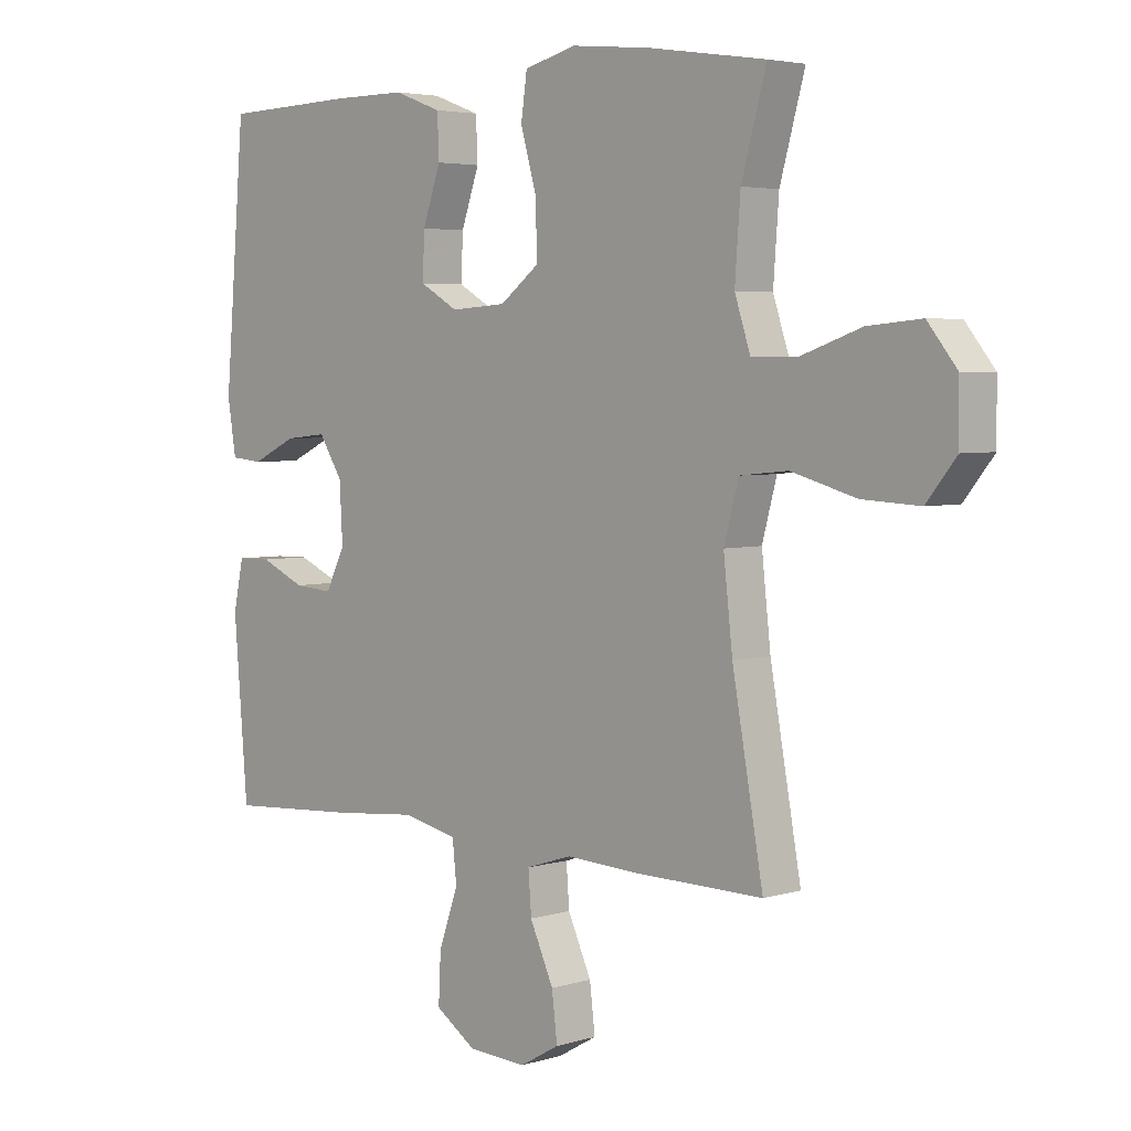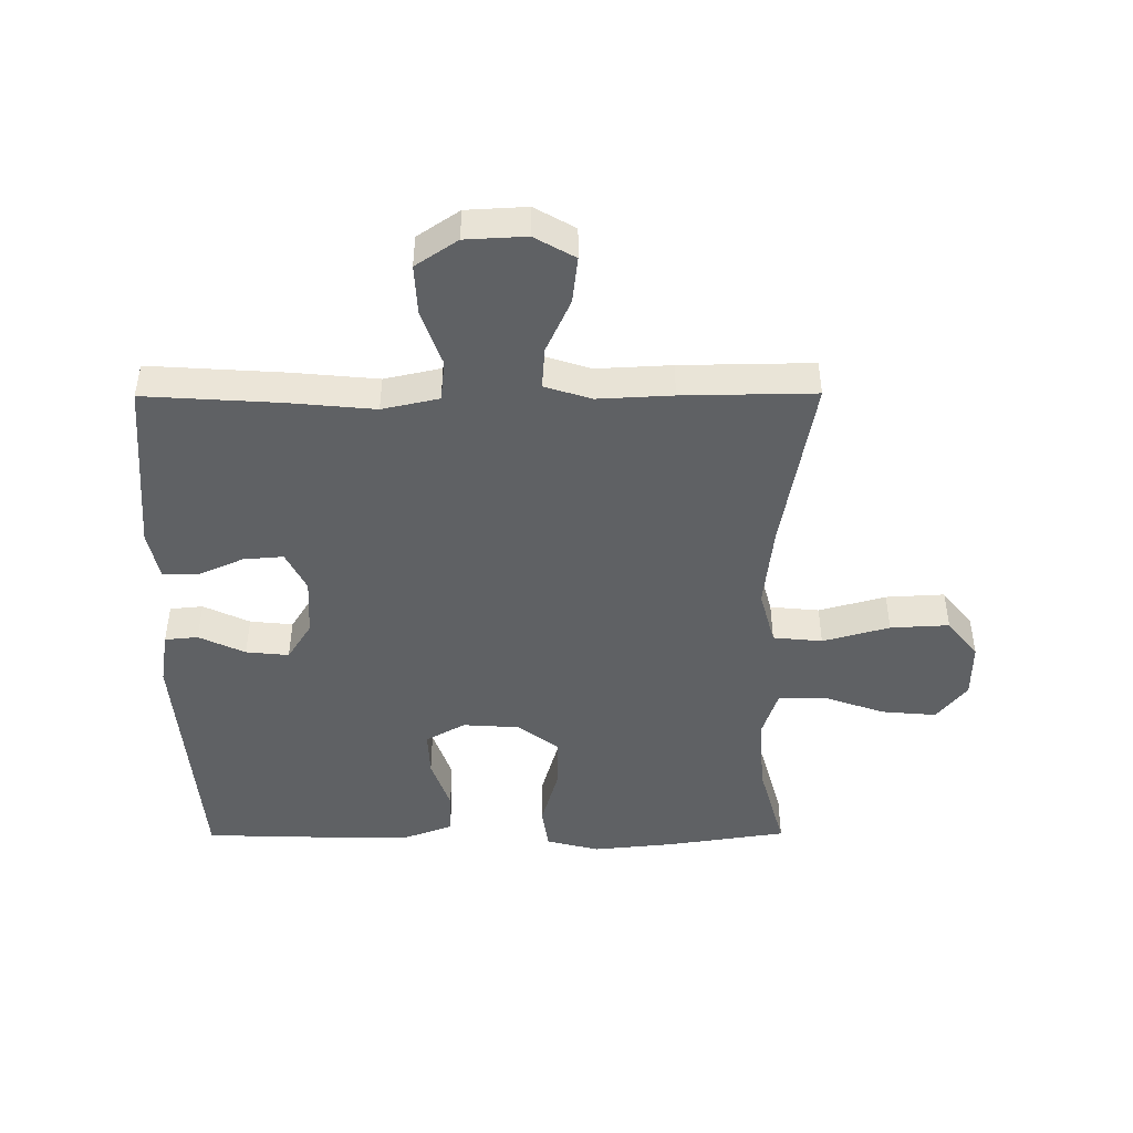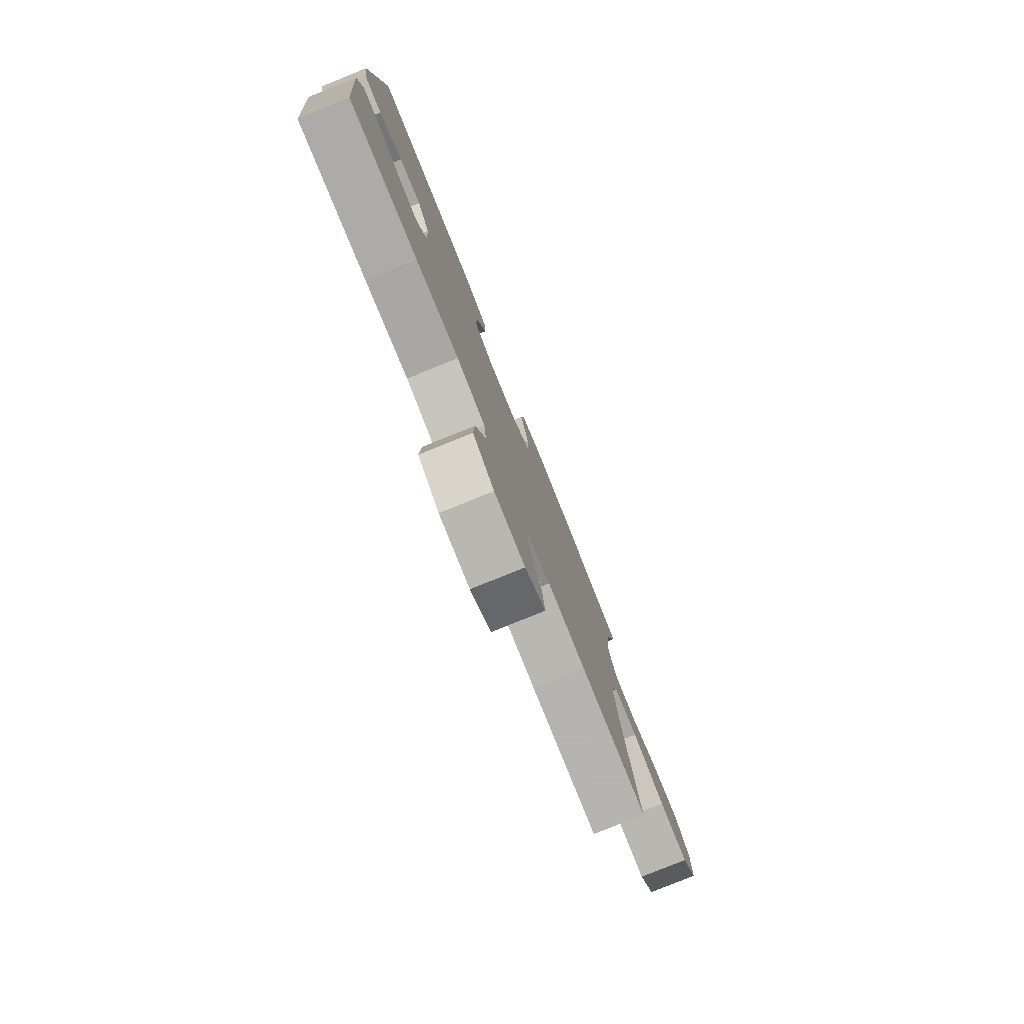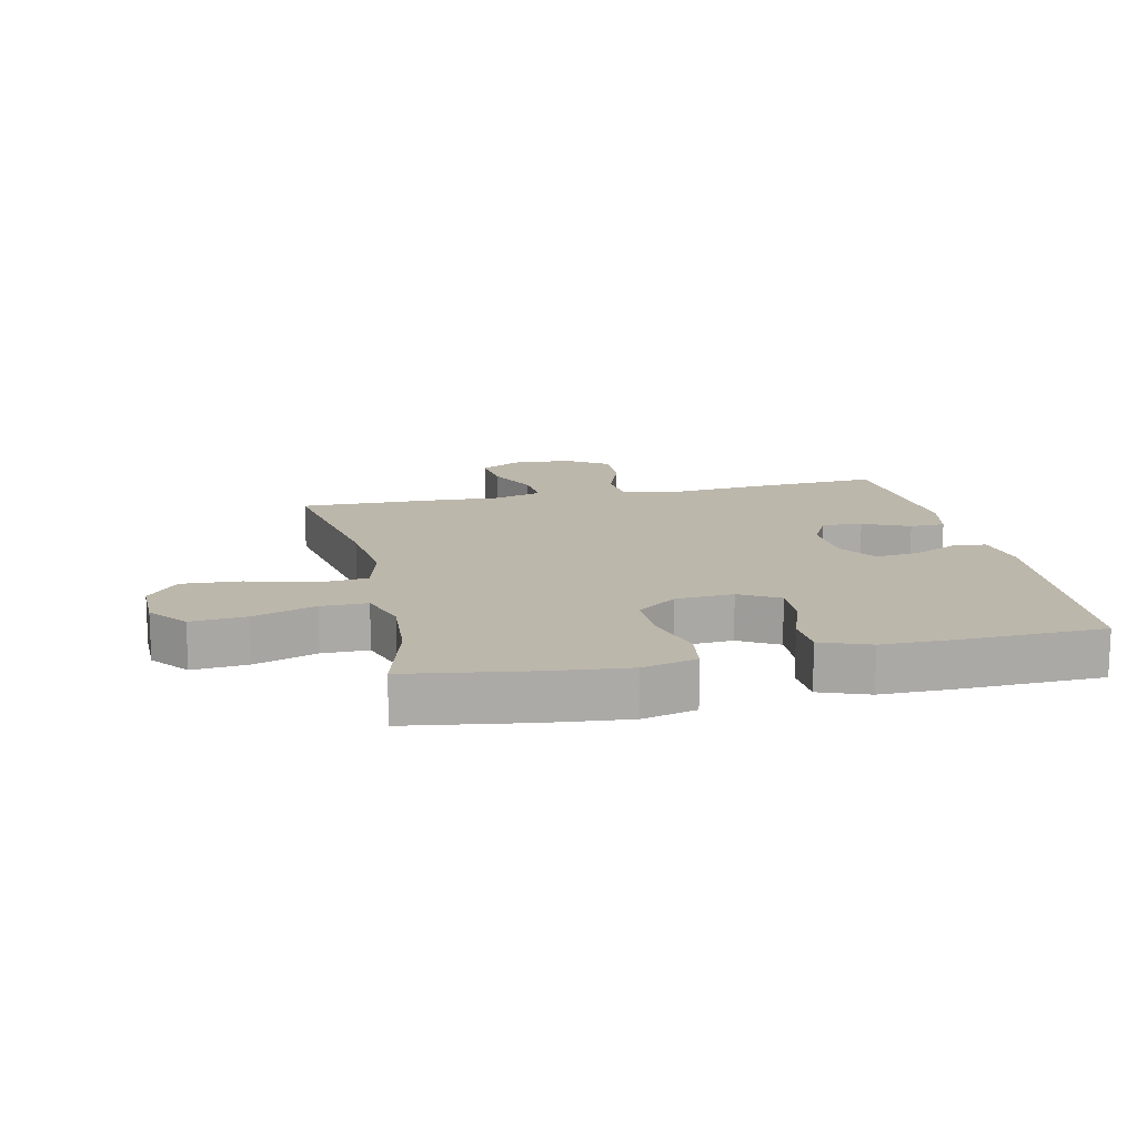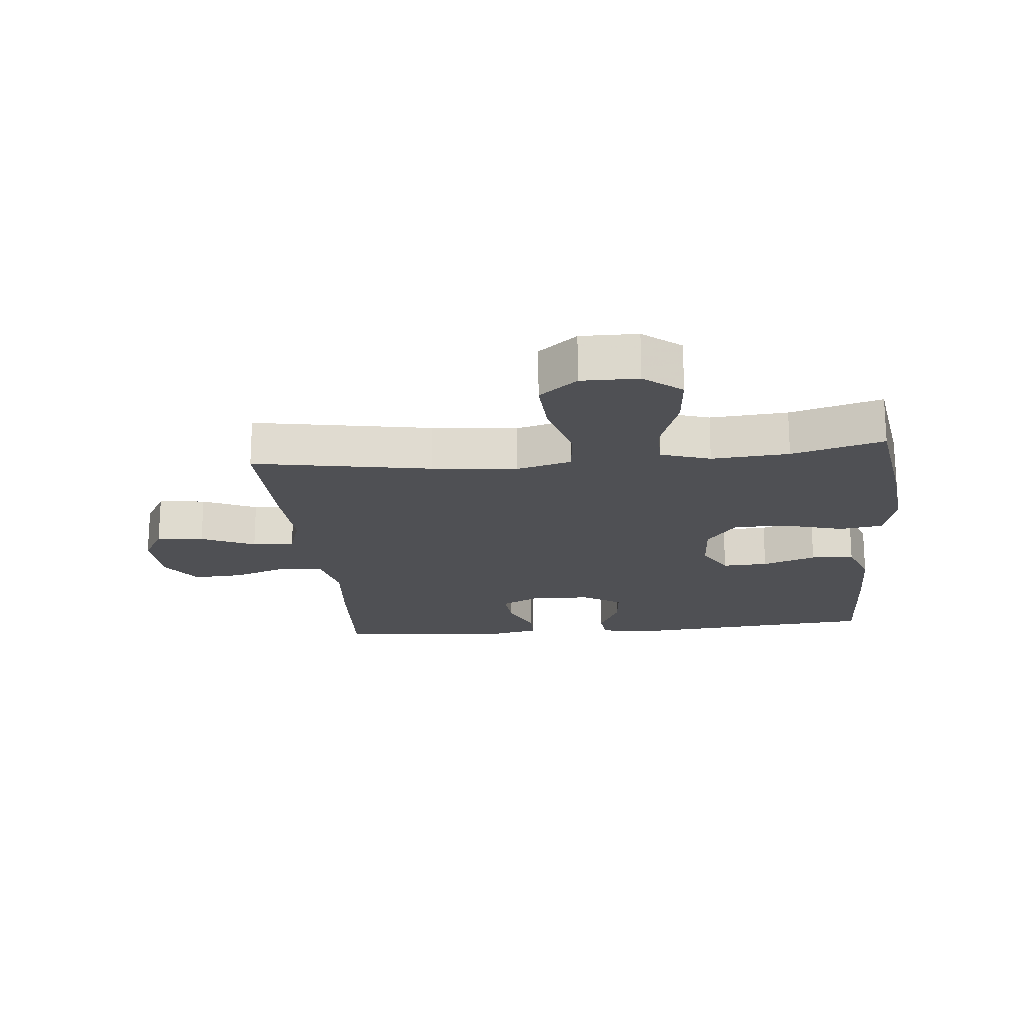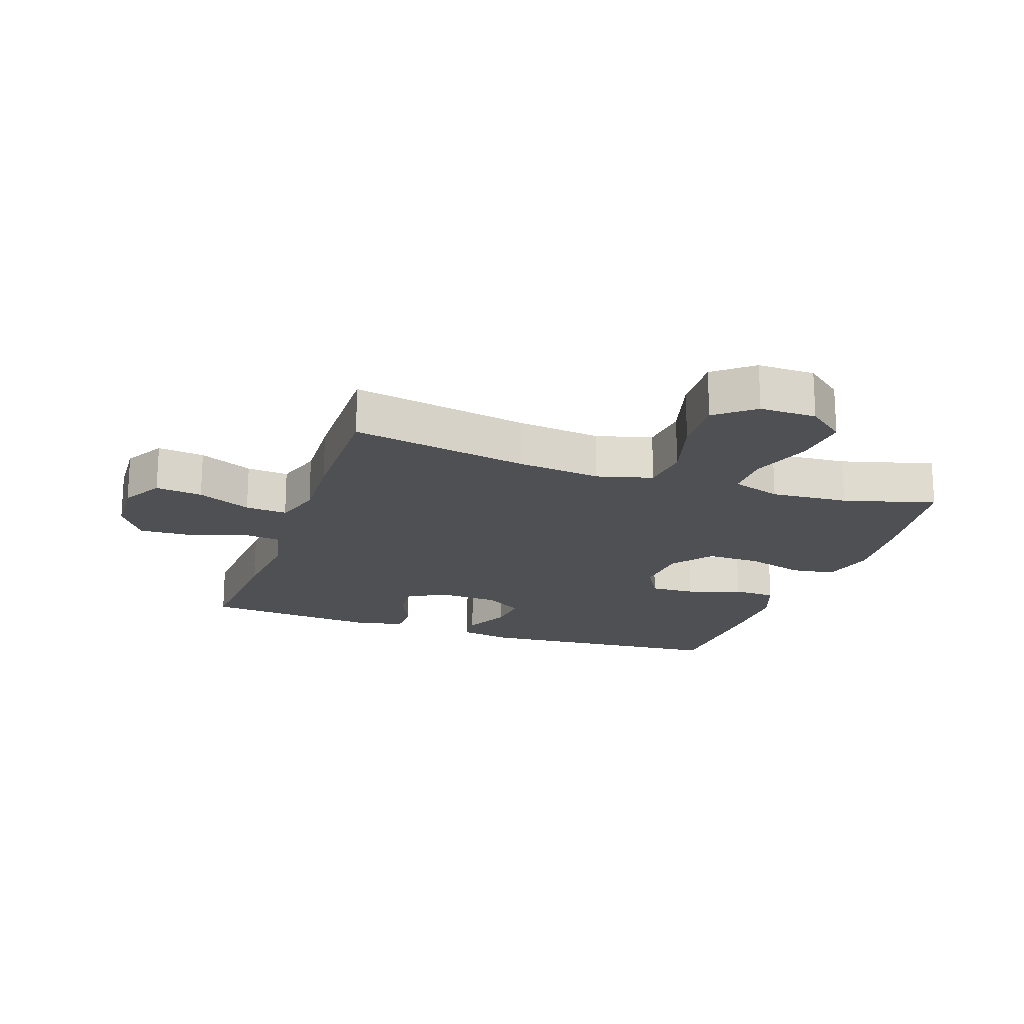
<metadata>
{"format":"obj","ext":"obj","renderer":"f3d","projection":"perspective","resolution":1024,"background":"white","views":[{"elev":4.1,"azim":-134.7,"up":"+Z"},{"elev":-46.1,"azim":-179.7,"up":"+Y"},{"elev":-79.6,"azim":112.0,"up":"+Z"},{"elev":14.3,"azim":-12.4,"up":"+Y"},{"elev":-19.2,"azim":-84.3,"up":"+Y"},{"elev":-19.0,"azim":-109.1,"up":"+Y"}]}
</metadata>
<code>
v -0.5 0.07 -0.5
v -0.449 0.07 -0.216
v -0.434 0.07 -0.081
v -0.458 0.07 0.008
v -0.537 0.07 0.016
v -0.644 0.07 -0.014
v -0.738 0.07 -0.019
v -0.787 0.07 0.042
v -0.786 0.07 0.133
v -0.738 0.07 0.193
v -0.65 0.07 0.185
v -0.55 0.07 0.15
v -0.476 0.07 0.15
v -0.45 0.07 0.229
v -0.459 0.07 0.353
v -0.5 0.07 0.5
v -0.307 0.07 0.529
v -0.177 0.07 0.542
v -0.091 0.07 0.52
v -0.081 0.07 0.45
v -0.108 0.07 0.355
v -0.109 0.07 0.269
v -0.045 0.07 0.22
v 0.047 0.07 0.214
v 0.11 0.07 0.25
v 0.107 0.07 0.323
v 0.077 0.07 0.409
v 0.08 0.07 0.478
v 0.158 0.07 0.507
v 0.278 0.07 0.507
v 0.5 0.07 0.5
v 0.534 0.07 0.094
v 0.52 0.07 0.007
v 0.467 0.07 0.002
v 0.393 0.07 0.037
v 0.324 0.07 0.044
v 0.285 0.07 -0.018
v 0.28 0.07 -0.112
v 0.312 0.07 -0.176
v 0.376 0.07 -0.171
v 0.45 0.07 -0.138
v 0.506 0.07 -0.139
v 0.523 0.07 -0.218
v 0.5 0.07 -0.5
v 0.282 0.07 -0.486
v 0.145 0.07 -0.473
v 0.054 0.07 -0.493
v 0.047 0.07 -0.559
v 0.079 0.07 -0.649
v 0.083 0.07 -0.73
v 0.016 0.07 -0.775
v -0.081 0.07 -0.78
v -0.146 0.07 -0.743
v -0.137 0.07 -0.668
v -0.098 0.07 -0.582
v -0.093 0.07 -0.515
v -0.168 0.07 -0.491
v -0.288 0.07 -0.497
v -0.5 0 -0.5
v -0.449 0 -0.216
v -0.434 0 -0.081
v -0.458 0 0.008
v -0.537 0 0.016
v -0.644 0 -0.014
v -0.738 0 -0.019
v -0.787 0 0.042
v -0.786 0 0.133
v -0.738 0 0.193
v -0.65 0 0.185
v -0.55 0 0.15
v -0.476 0 0.15
v -0.45 0 0.229
v -0.459 0 0.353
v -0.5 0 0.5
v -0.307 0 0.529
v -0.177 0 0.542
v -0.091 0 0.52
v -0.081 0 0.45
v -0.108 0 0.355
v -0.109 0 0.269
v -0.045 0 0.22
v 0.047 0 0.214
v 0.11 0 0.25
v 0.107 0 0.323
v 0.077 0 0.409
v 0.08 0 0.478
v 0.158 0 0.507
v 0.278 0 0.507
v 0.5 0 0.5
v 0.534 0 0.094
v 0.52 0 0.007
v 0.467 0 0.002
v 0.393 0 0.037
v 0.324 0 0.044
v 0.285 0 -0.018
v 0.28 0 -0.112
v 0.312 0 -0.176
v 0.376 0 -0.171
v 0.45 0 -0.138
v 0.506 0 -0.139
v 0.523 0 -0.218
v 0.5 0 -0.5
v 0.282 0 -0.486
v 0.145 0 -0.473
v 0.054 0 -0.493
v 0.047 0 -0.559
v 0.079 0 -0.649
v 0.083 0 -0.73
v 0.016 0 -0.775
v -0.081 0 -0.78
v -0.146 0 -0.743
v -0.137 0 -0.668
v -0.098 0 -0.582
v -0.093 0 -0.515
v -0.168 0 -0.491
v -0.288 0 -0.497
f 57 58 1 2
f 56 57 2 3
f 53 54 55
f 52 53 55
f 51 52 55
f 50 51 55
f 49 50 55
f 48 49 55
f 47 48 55 56
f 56 3 4
f 47 56 4
f 46 47 4
f 44 45 46
f 43 44 46
f 42 43 46
f 41 42 46
f 40 41 46
f 39 40 46
f 38 39 46 4
f 33 34 35
f 32 33 35
f 31 32 35
f 30 31 35
f 29 30 35
f 28 29 35
f 27 28 35
f 26 27 35
f 25 26 35 36
f 24 25 36 37
f 19 20 21
f 18 19 21
f 17 18 21
f 16 17 21
f 15 16 21
f 14 15 21 22
f 13 14 22 23
f 10 11 12
f 9 10 12
f 8 9 12
f 7 8 12
f 6 7 12
f 5 6 12
f 4 5 12 13
f 24 37 38
f 23 24 38
f 13 23 38
f 4 13 38
f 60 59 116 115
f 61 60 115 114
f 113 112 111
f 113 111 110
f 113 110 109
f 113 109 108
f 113 108 107
f 113 107 106
f 114 113 106 105
f 62 61 114
f 62 114 105
f 62 105 104
f 104 103 102
f 104 102 101
f 104 101 100
f 104 100 99
f 104 99 98
f 104 98 97
f 62 104 97 96
f 93 92 91
f 93 91 90
f 93 90 89
f 93 89 88
f 93 88 87
f 93 87 86
f 93 86 85
f 93 85 84
f 94 93 84 83
f 95 94 83 82
f 79 78 77
f 79 77 76
f 79 76 75
f 79 75 74
f 79 74 73
f 80 79 73 72
f 81 80 72 71
f 70 69 68
f 70 68 67
f 70 67 66
f 70 66 65
f 70 65 64
f 70 64 63
f 71 70 63 62
f 96 95 82
f 96 82 81
f 96 81 71
f 96 71 62
f 1 59 60 2
f 2 60 61 3
f 3 61 62 4
f 4 62 63 5
f 5 63 64 6
f 6 64 65 7
f 7 65 66 8
f 8 66 67 9
f 9 67 68 10
f 10 68 69 11
f 11 69 70 12
f 12 70 71 13
f 13 71 72 14
f 14 72 73 15
f 15 73 74 16
f 16 74 75 17
f 17 75 76 18
f 18 76 77 19
f 19 77 78 20
f 20 78 79 21
f 21 79 80 22
f 22 80 81 23
f 23 81 82 24
f 24 82 83 25
f 25 83 84 26
f 26 84 85 27
f 27 85 86 28
f 28 86 87 29
f 29 87 88 30
f 30 88 89 31
f 31 89 90 32
f 32 90 91 33
f 33 91 92 34
f 34 92 93 35
f 35 93 94 36
f 36 94 95 37
f 37 95 96 38
f 38 96 97 39
f 39 97 98 40
f 40 98 99 41
f 41 99 100 42
f 42 100 101 43
f 43 101 102 44
f 44 102 103 45
f 45 103 104 46
f 46 104 105 47
f 47 105 106 48
f 48 106 107 49
f 49 107 108 50
f 50 108 109 51
f 51 109 110 52
f 52 110 111 53
f 53 111 112 54
f 54 112 113 55
f 55 113 114 56
f 56 114 115 57
f 57 115 116 58
f 58 116 59 1

</code>
